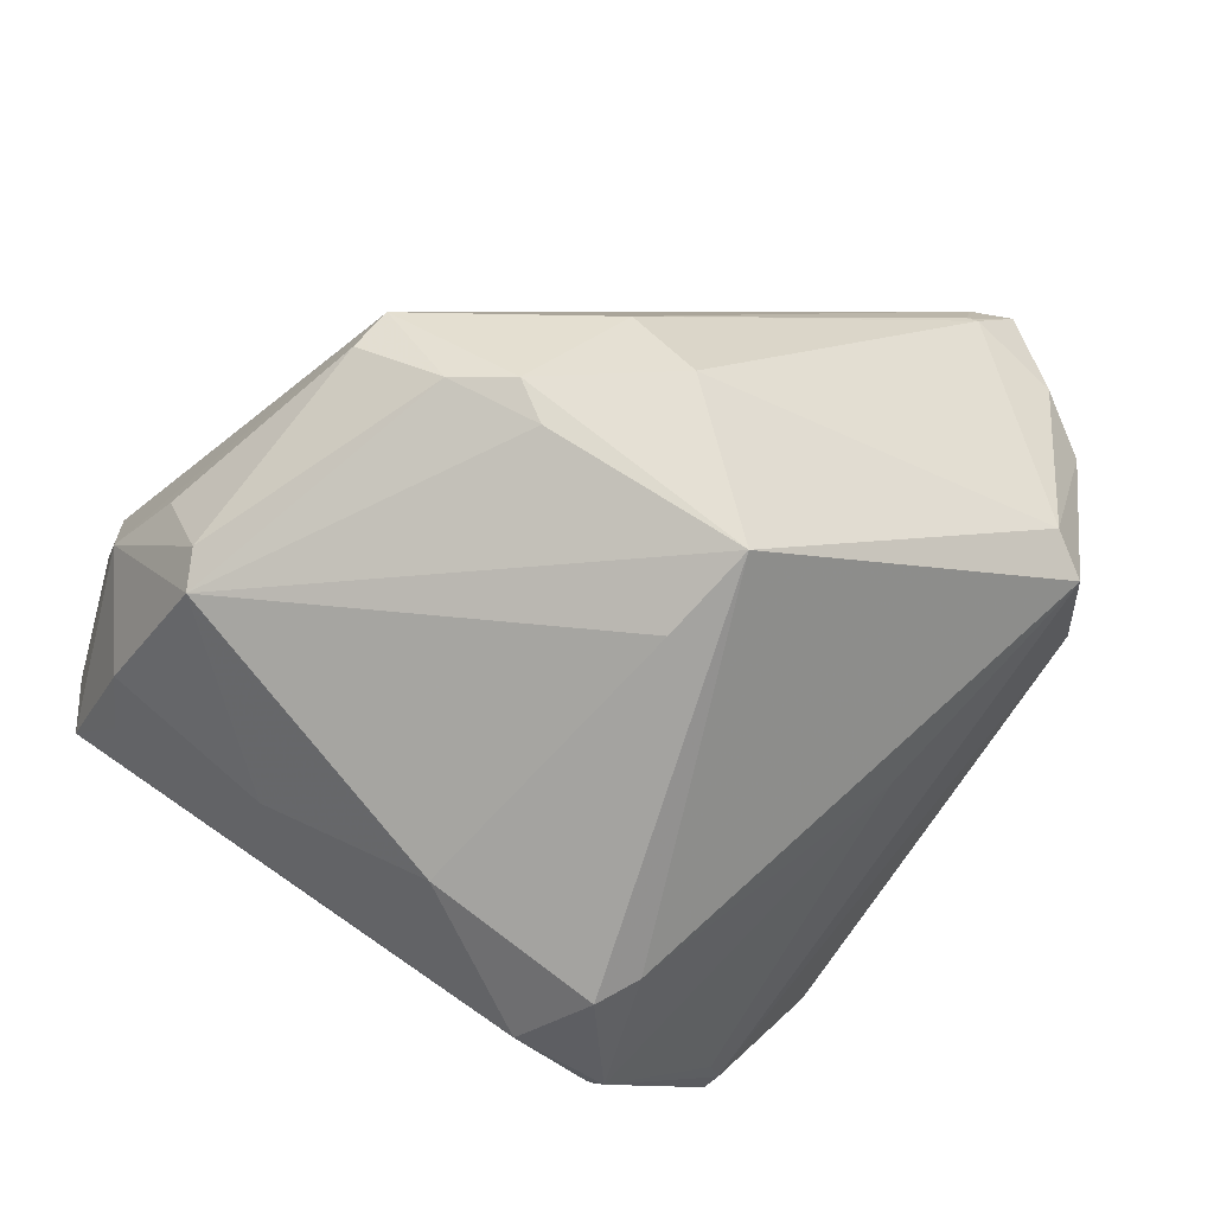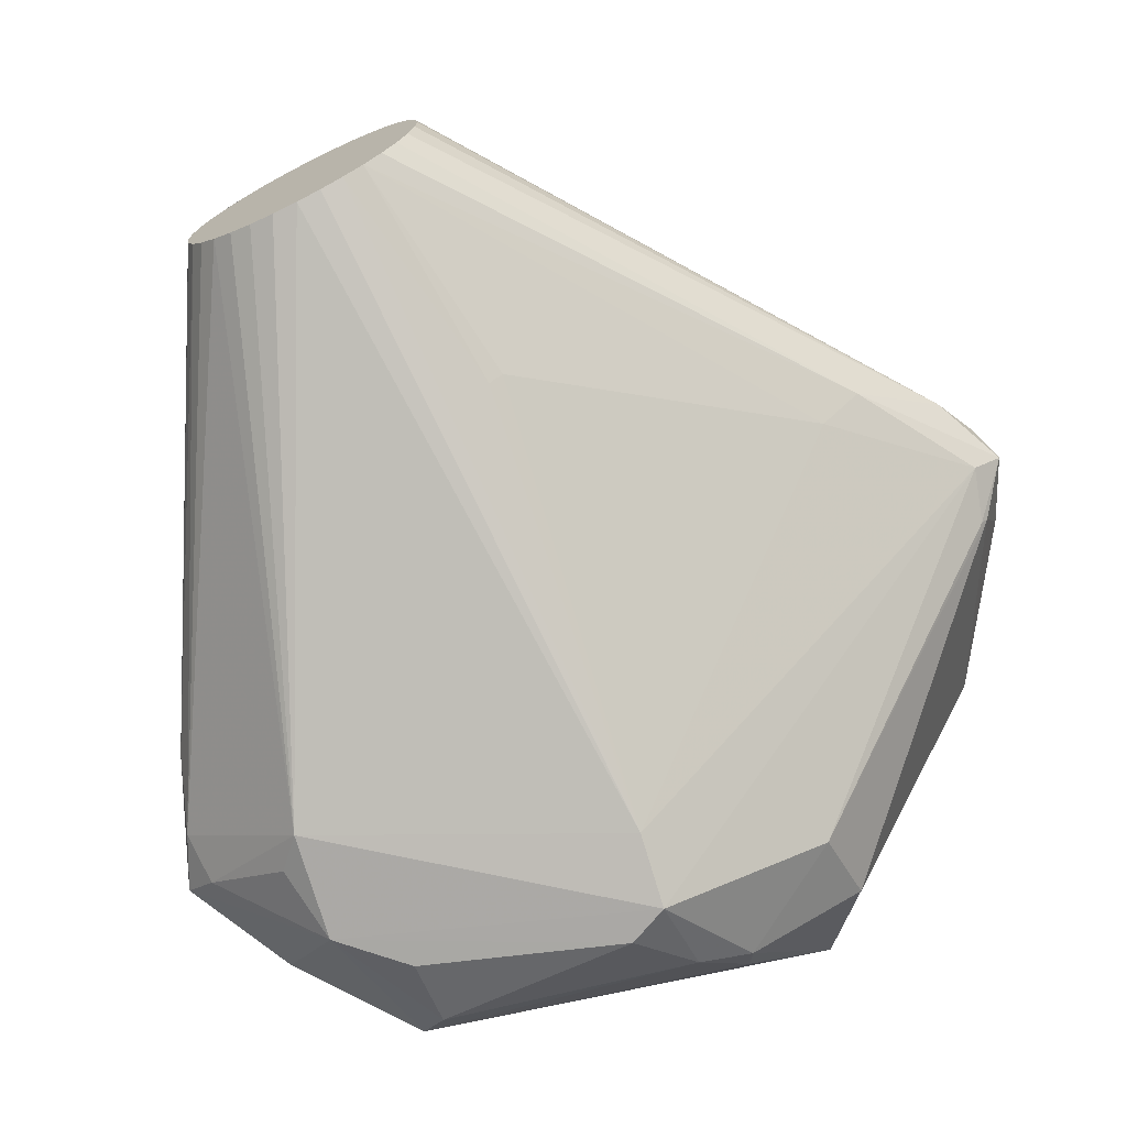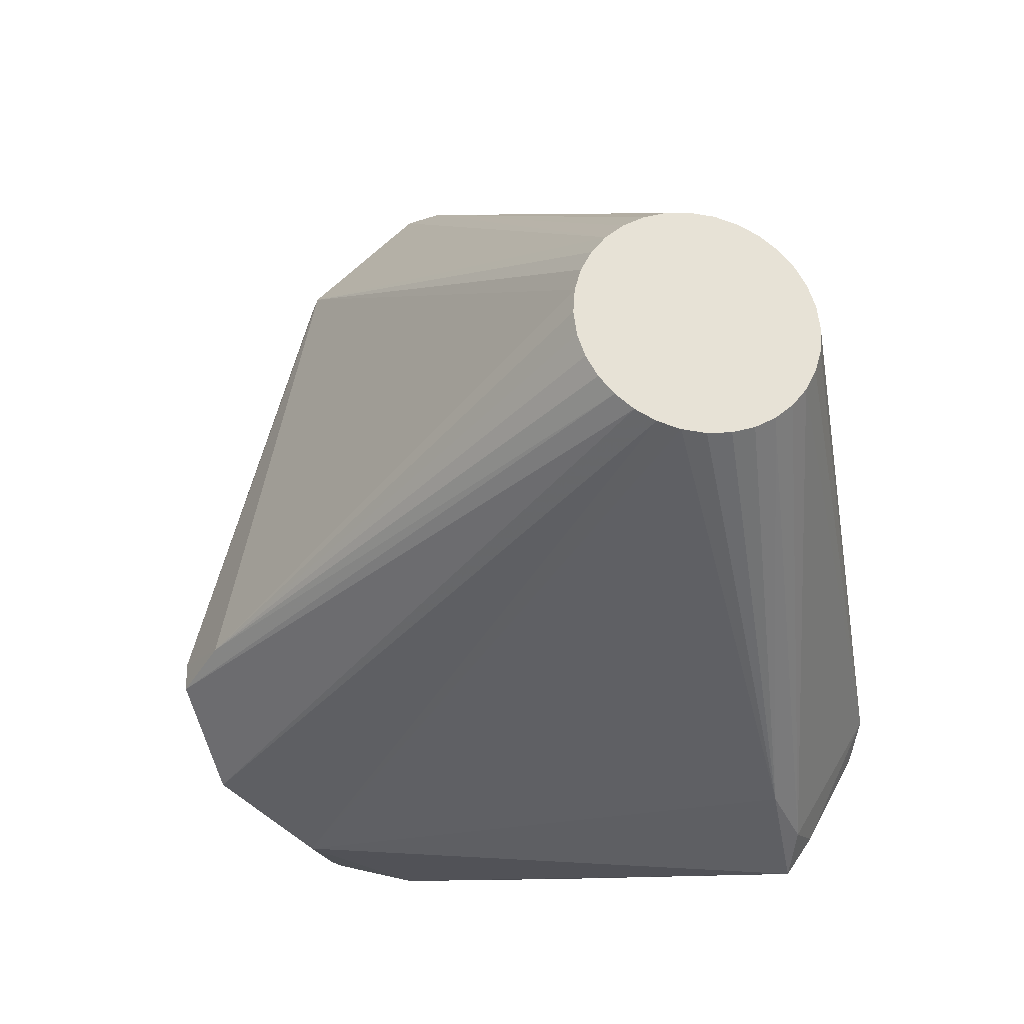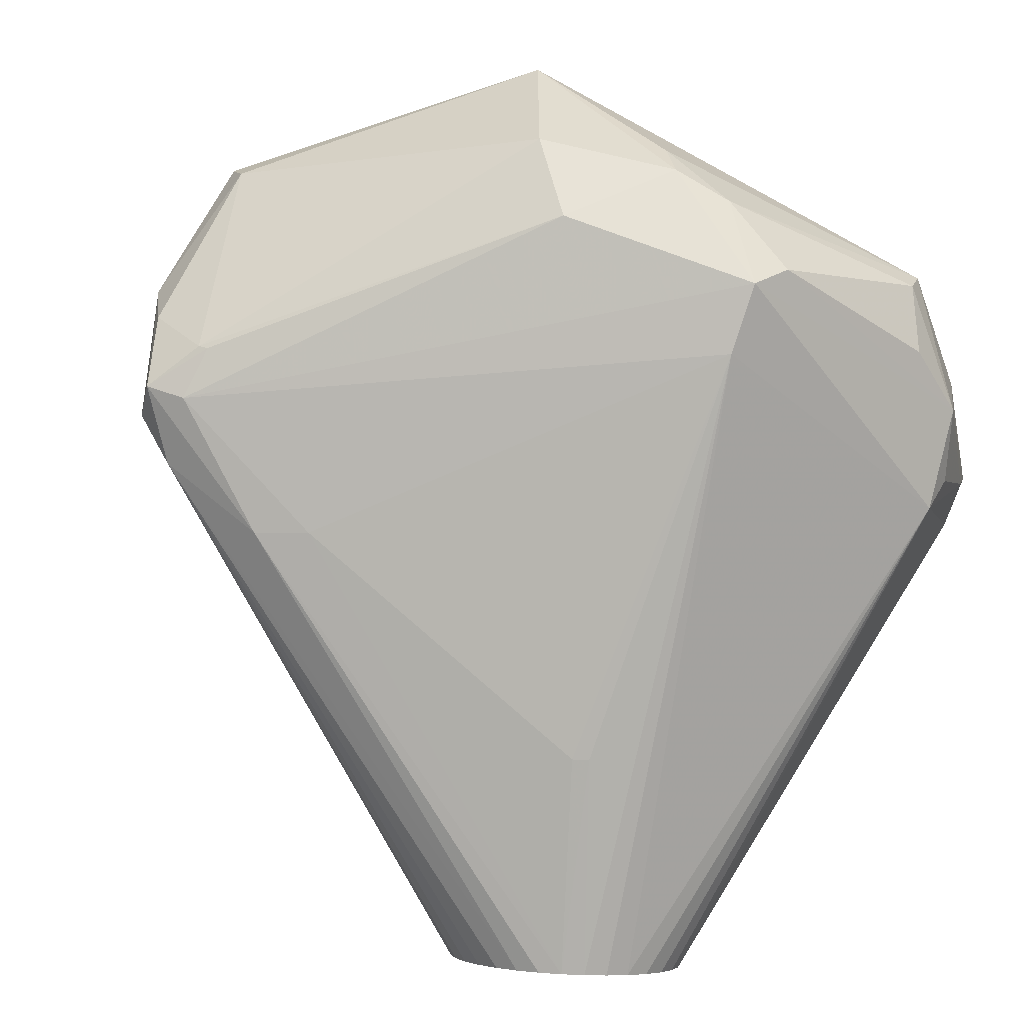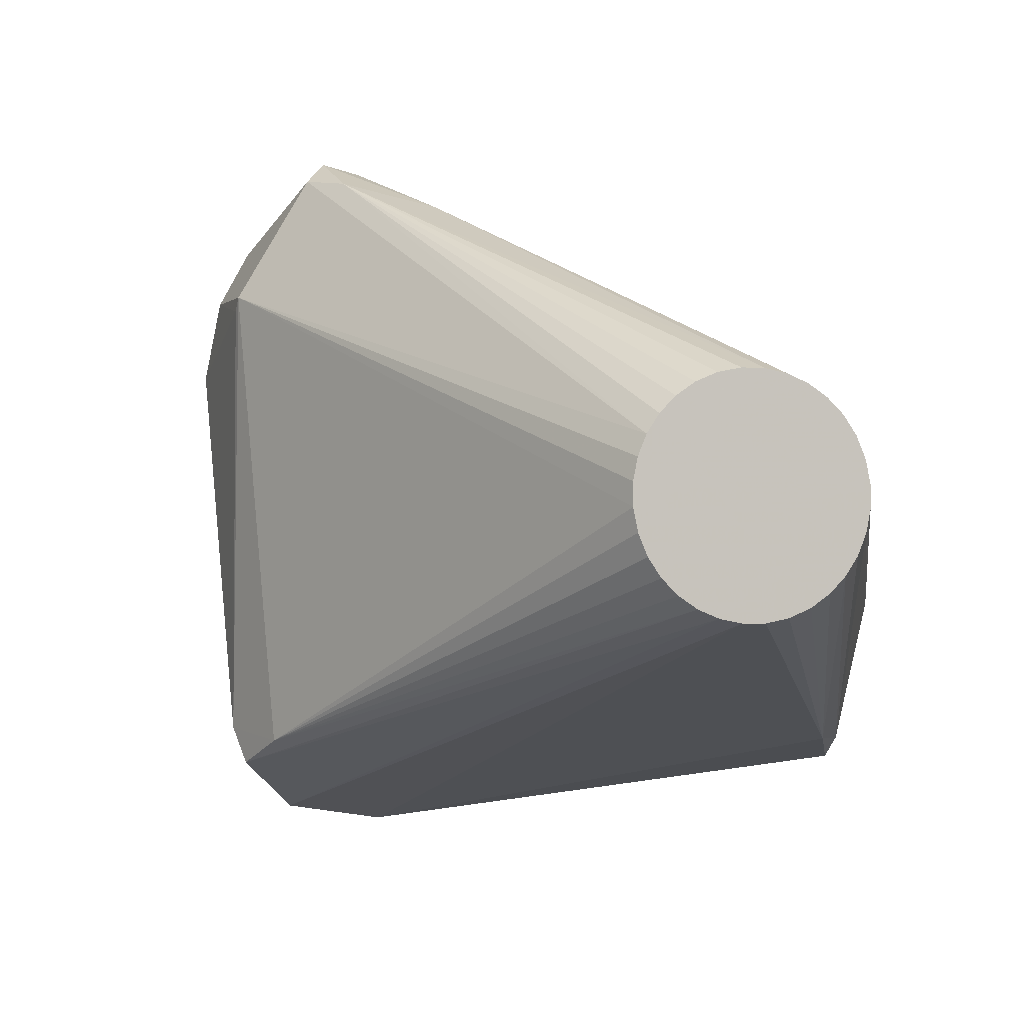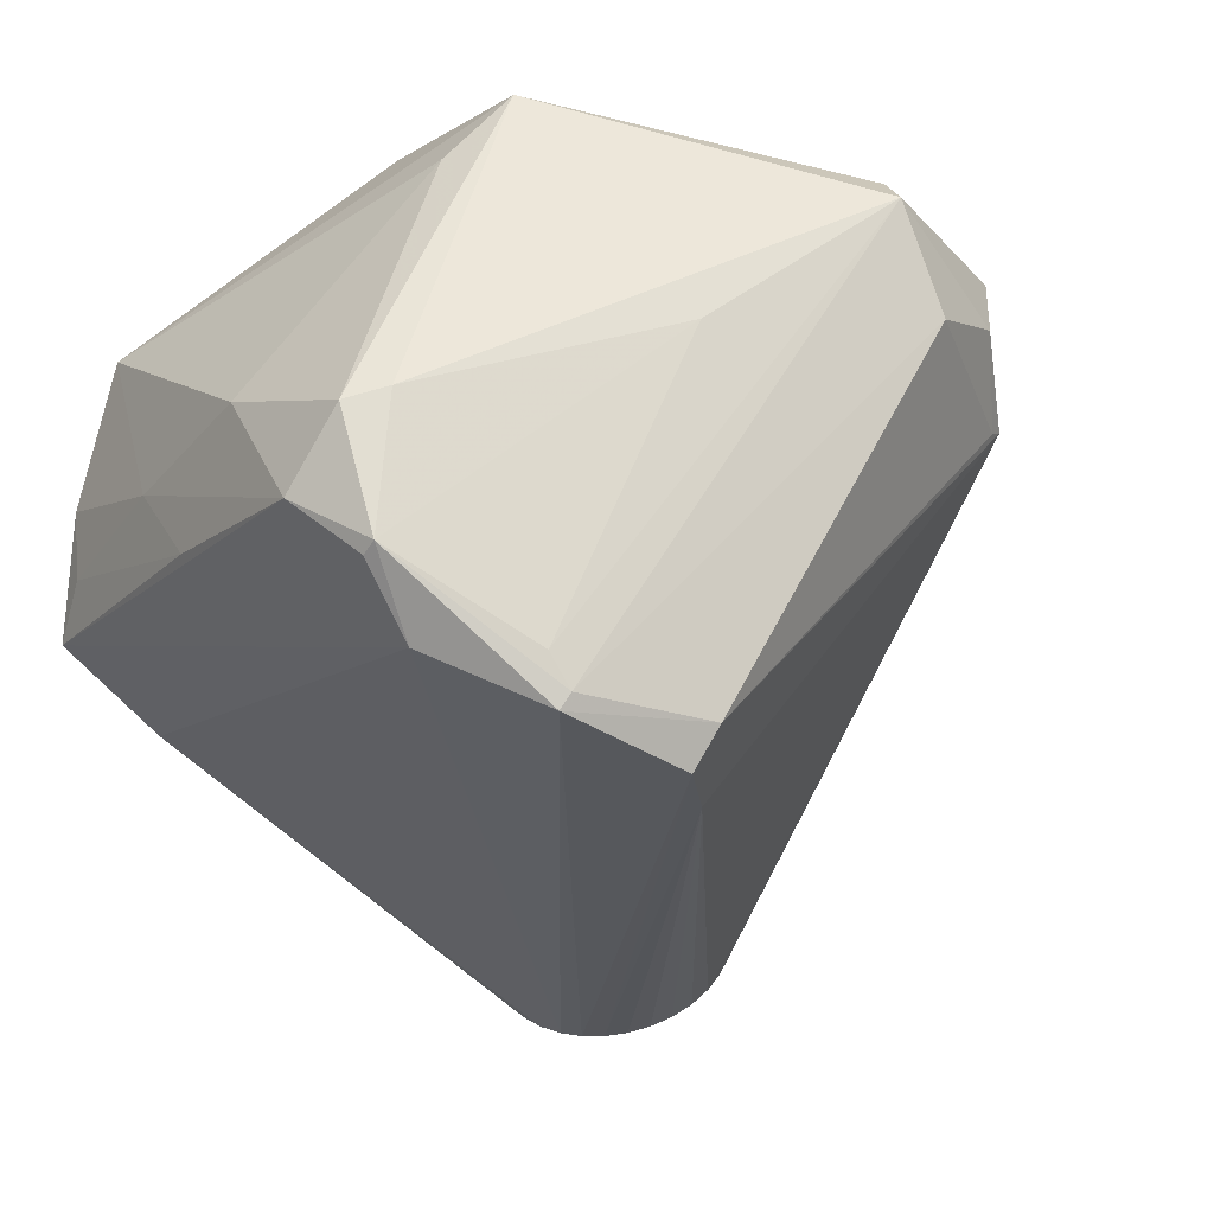
<metadata>
{"format":"obj","ext":"obj","renderer":"f3d","projection":"perspective","resolution":1024,"background":"white","views":[{"elev":24.1,"azim":8.9,"up":"+Z"},{"elev":13.0,"azim":-35.7,"up":"+Y"},{"elev":38.2,"azim":-139.5,"up":"+Y"},{"elev":76.3,"azim":-152.4,"up":"+Z"},{"elev":67.0,"azim":-155.7,"up":"+Y"},{"elev":-42.0,"azim":35.1,"up":"+Z"}]}
</metadata>
<code>
v 0.06588 -0.08838 0.3498
v 0.159 -0.1245 -0.415
v 0.4538 -0.02893 0.146
v -0.4316 -0.04972 0.1056
v 0.1289 -0.3024 0.138
v 0.419 0.2373 0.04718
v 0.3436 0.3251 0.2028
v 0.476 -0.04126 0.09959
v -0.4489 -0.01305 -0.1008
v -0.2998 -0.2567 0.1741
v -0.004058 -0.3313 -0.2574
v -0.1513 -0.1145 0.3513
v -0.3405 -0.1854 0.1842
v 0.4674 0.1423 0.1482
v 0.1122 -0.3314 -0.1848
v 0.2197 0.3501 0.2065
v 0.07301 -0.2963 -0.3221
v 0.05071 -0.2151 -0.3753
v -0.4055 -0.16 0.1278
v 0.008076 -0.2271 0.2953
v 0.4691 0.03996 0.007041
v -0.4586 -0.1548 -0.07252
v 0.3642 0.2031 0.2638
v 0.4365 0.182 0.2044
v 0.07336 -0.3557 -0.2005
v 0.1946 -0.2789 0.2124
v -0.4048 -0.1964 -0.04264
v 0.418 0.2228 0.03472
v -0.1743 -0.152 0.3306
v 0.1546 -0.1534 -0.3857
v 0.1652 0.3238 0.2146
v 0.1452 -0.1237 -0.4293
v -0.07691 -0.337 -0.09891
v -0.3926 -0.223 0.02446
v 0.3537 0.2012 0.2667
v 0.3173 -0.1494 -0.06589
v -0.4626 -0.09029 -0.0654
v 0.1924 0.01023 -0.4324
v -0.1626 -0.03969 0.3267
v -0.2473 -0.2701 -0.07014
v 0.3965 0.2903 0.2046
v -0.4565 -0.1329 -0.02576
v 0.1579 0.0779 -0.4097
v -0.08251 -0.1962 0.3225
v 0.229 0.003049 -0.3964
v -0.4342 -0.09296 0.08608
v 0.4703 0.133 0.07286
v 0.3966 0.2662 0.2467
v 0.3528 0.2609 0.2541
v -0.301 -0.281 0.1393
v -0.01521 -0.1997 0.3278
v 0.133 -0.1623 0.3284
v 0.05524 -0.2887 -0.3248
v -0.1895 -0.2661 -0.1751
v -0.3548 0.5306 -0.1963
v -0.2204 0.3951 0.1479
v -0.2032 0.4029 0.1471
v -0.1768 0.6245 -0.1436
v -0.2286 0.612 -0.09185
v -0.4085 0.5415 -0.03463
v -0.2304 0.6354 0.01812
v -0.2523 0.6282 0.0311
v -0.22 0.5916 -0.2021
v -0.2631 0.5679 -0.2195
v -0.2104 0.6408 0.0004021
v -0.1937 0.6438 -0.02095
v -0.3915 0.5223 -0.1573
v -0.2988 0.6093 0.04272
v -0.1712 0.6324 -0.1194
v -0.1814 0.6443 -0.04436
v -0.3567 0.554 -0.08636
v -0.3491 0.5433 -0.1506
v -0.4038 0.5218 -0.1338
v -0.4151 0.5276 -0.08386
v -0.4117 0.5236 -0.1091
v -0.2753 0.6194 0.03931
v -0.3984 0.5511 -0.01218
v -0.3836 0.5624 0.007821
v -0.3445 0.5865 0.03505
v -0.3221 0.5982 0.04131
v -0.3329 0.5378 -0.2093
v -0.1869 0.6149 -0.166
v -0.3652 0.5744 0.02389
v -0.4141 0.5336 -0.05877
v -0.2016 0.6037 -0.186
v -0.2408 0.5796 -0.2132
v -0.1701 0.6385 -0.09435
v -0.1736 0.6425 -0.06908
v -0.2864 0.5568 -0.2209
v -0.3099 0.5467 -0.2175
v -0.3748 0.5253 -0.1786
f 8 2 21
f 37 75 9
f 8 26 15
f 15 26 25
f 32 18 81
f 25 26 5
f 5 26 50
f 58 69 6
f 45 21 2
f 45 32 38
f 2 32 45
f 45 28 21
f 6 28 45
f 3 26 8
f 14 3 8
f 42 4 37
f 37 4 84
f 18 11 22
f 37 9 22
f 22 9 18
f 22 42 37
f 33 11 25
f 25 5 33
f 33 5 50
f 8 15 36
f 17 15 25
f 17 32 2
f 17 36 15
f 18 32 17
f 25 11 17
f 29 44 12
f 50 26 20
f 20 44 50
f 38 32 90
f 90 32 81
f 43 45 38
f 6 45 43
f 41 14 6
f 48 14 41
f 24 14 48
f 3 14 24
f 26 3 52
f 8 21 47
f 47 14 8
f 6 14 47
f 47 28 6
f 21 28 47
f 12 4 19
f 19 29 12
f 13 29 19
f 42 22 19
f 74 75 37
f 37 84 74
f 77 4 78
f 11 33 40
f 40 33 50
f 67 91 9
f 30 17 2
f 36 17 30
f 30 2 8
f 8 36 30
f 53 11 18
f 18 17 53
f 53 17 11
f 10 29 13
f 10 19 50
f 13 19 10
f 50 44 10
f 44 29 10
f 38 90 89
f 89 90 64
f 89 43 38
f 64 43 89
f 85 43 63
f 82 58 6
f 6 43 82
f 85 58 82
f 82 43 85
f 6 69 87
f 87 41 6
f 69 58 87
f 87 58 85
f 48 41 7
f 65 61 7
f 7 66 65
f 70 66 7
f 41 87 7
f 78 79 68
f 78 4 83
f 83 79 78
f 79 83 39
f 39 4 12
f 39 83 4
f 31 39 49
f 49 39 12
f 12 1 49
f 1 52 23
f 23 24 48
f 3 24 23
f 23 52 3
f 44 20 51
f 12 44 51
f 51 20 26
f 26 52 51
f 51 1 12
f 51 52 1
f 4 42 46
f 46 19 4
f 42 19 46
f 50 19 34
f 34 19 22
f 34 40 50
f 60 84 4
f 4 77 60
f 60 77 78
f 78 74 60
f 60 74 84
f 54 22 11
f 11 40 54
f 73 9 75
f 73 67 9
f 75 74 73
f 91 67 55
f 55 90 81
f 67 73 55
f 9 91 55
f 81 18 55
f 18 9 55
f 86 43 64
f 86 63 43
f 85 63 86
f 86 59 85
f 64 90 86
f 16 49 48
f 48 7 16
f 31 49 16
f 76 68 16
f 16 68 31
f 62 61 65
f 76 16 62
f 65 66 62
f 62 7 61
f 62 16 7
f 78 68 62
f 62 68 76
f 62 66 70
f 70 7 88
f 88 7 87
f 88 62 70
f 59 62 88
f 85 59 88
f 88 87 85
f 31 68 57
f 57 68 56
f 57 39 31
f 56 39 57
f 56 68 80
f 80 39 56
f 80 68 79
f 79 39 80
f 35 49 1
f 1 23 35
f 48 49 35
f 35 23 48
f 71 74 78
f 78 62 71
f 71 62 59
f 27 54 40
f 40 34 27
f 22 54 27
f 27 34 22
f 72 55 73
f 72 73 74
f 74 71 72
f 90 55 72
f 72 86 90
f 59 86 72
f 72 71 59

</code>
